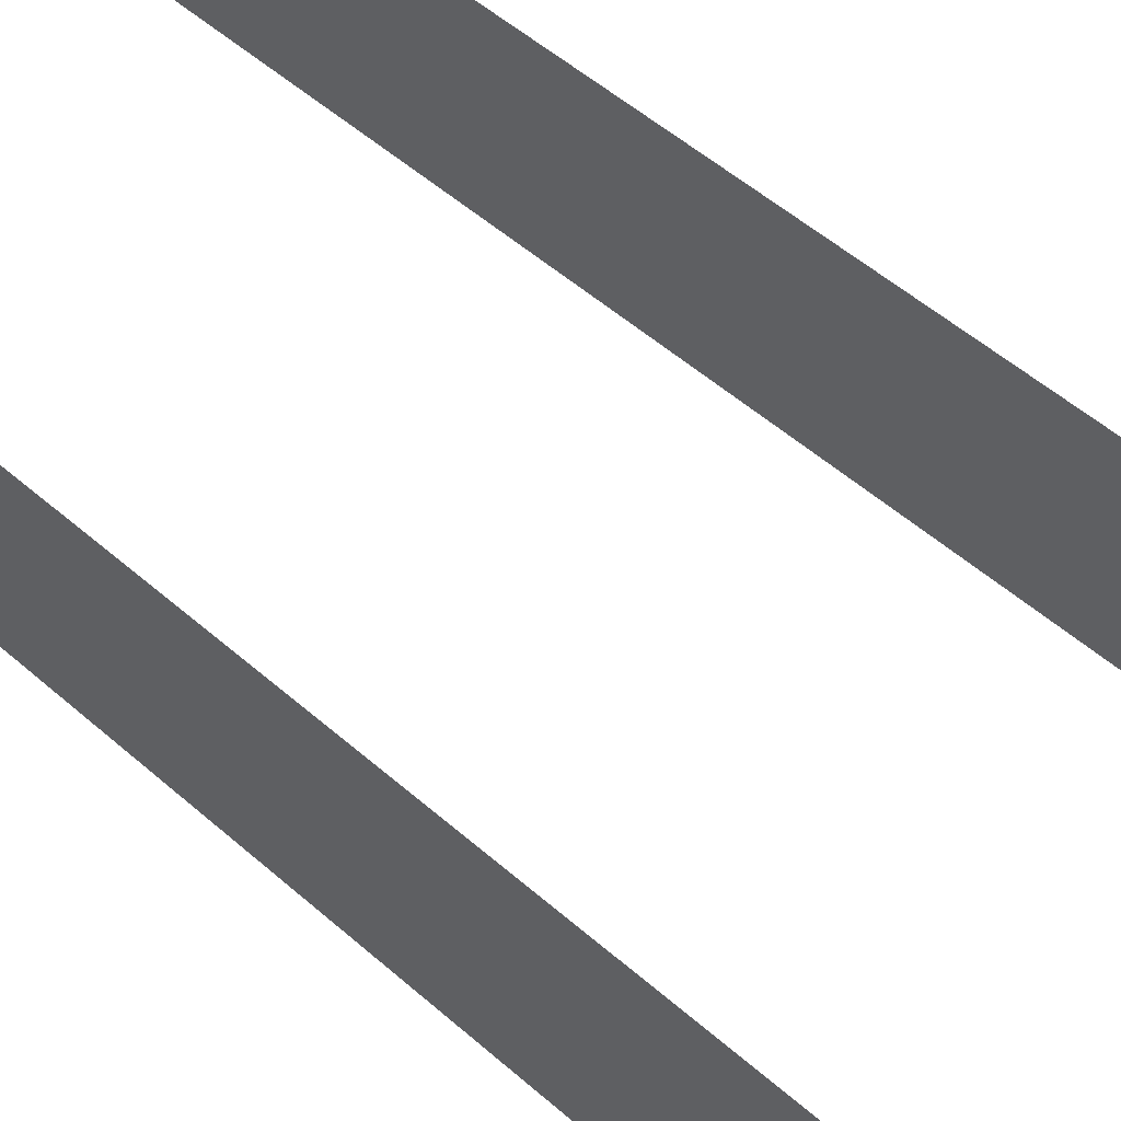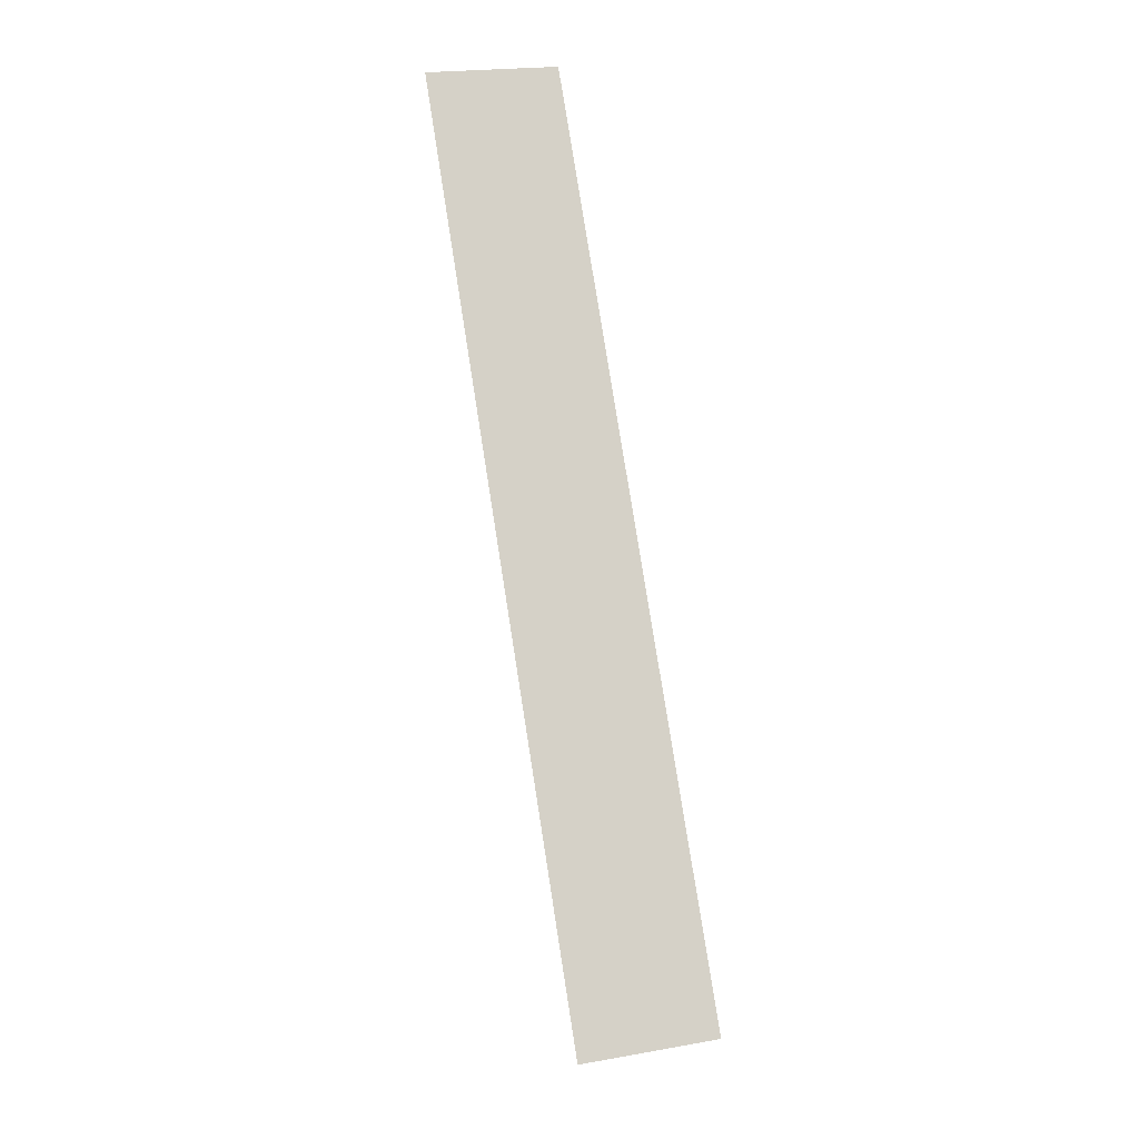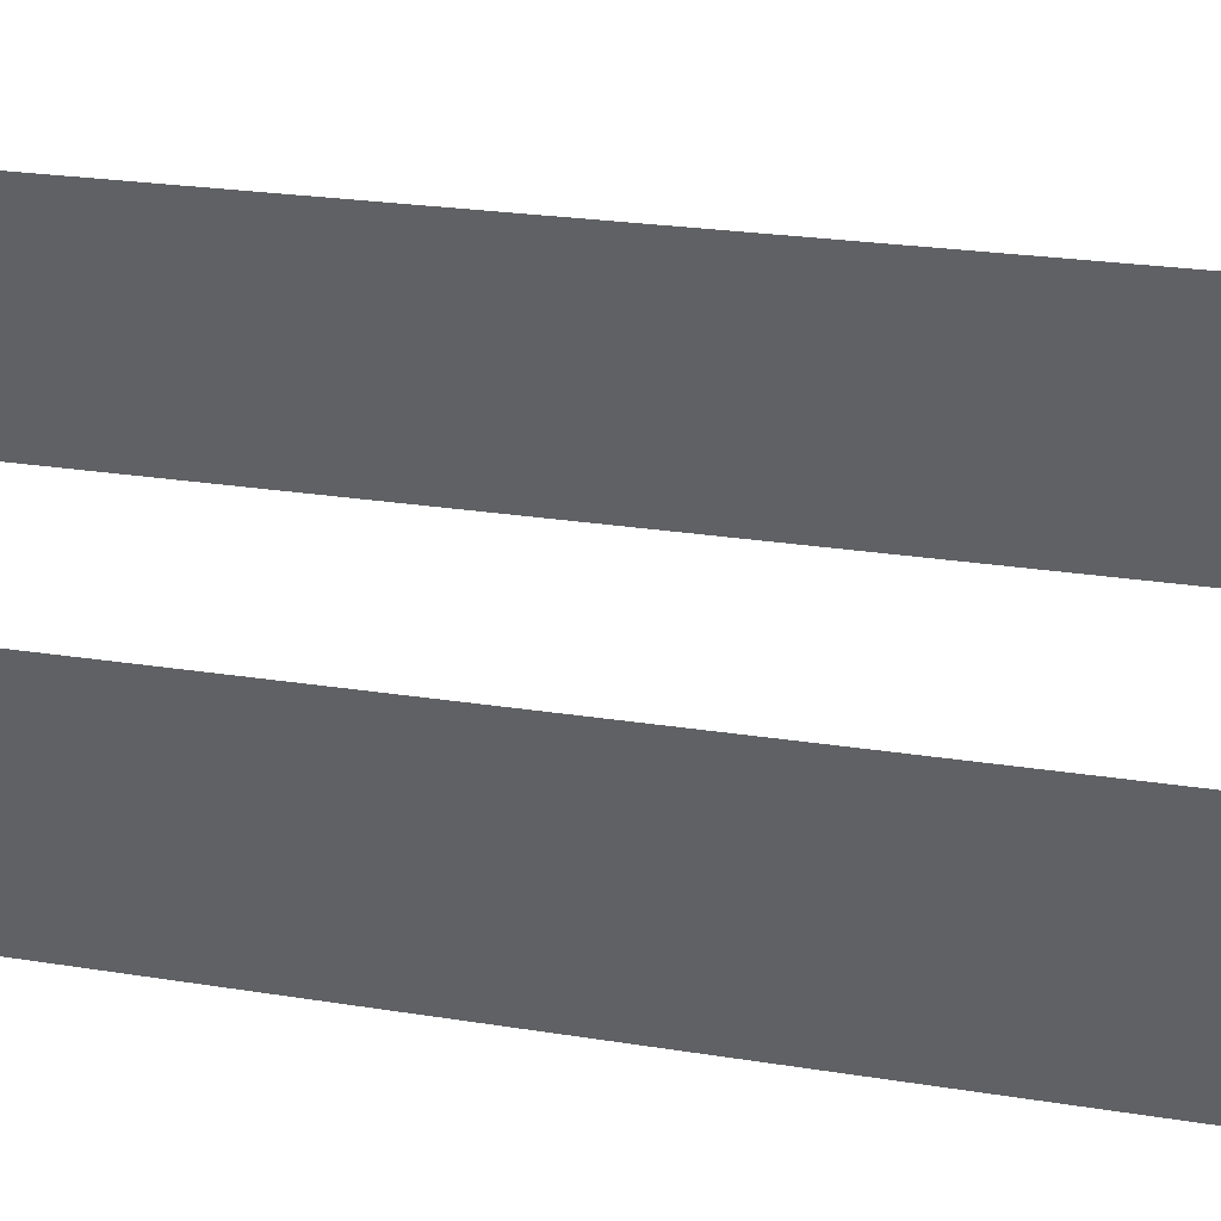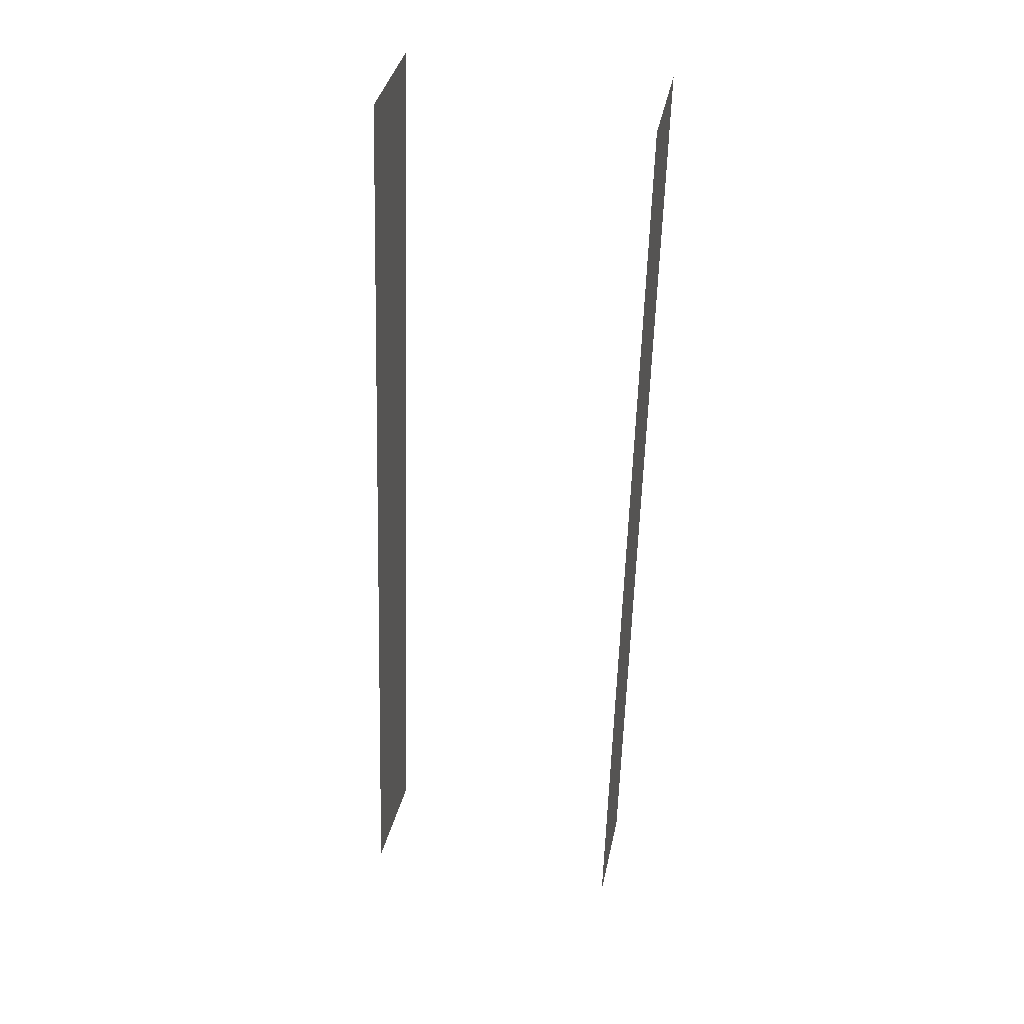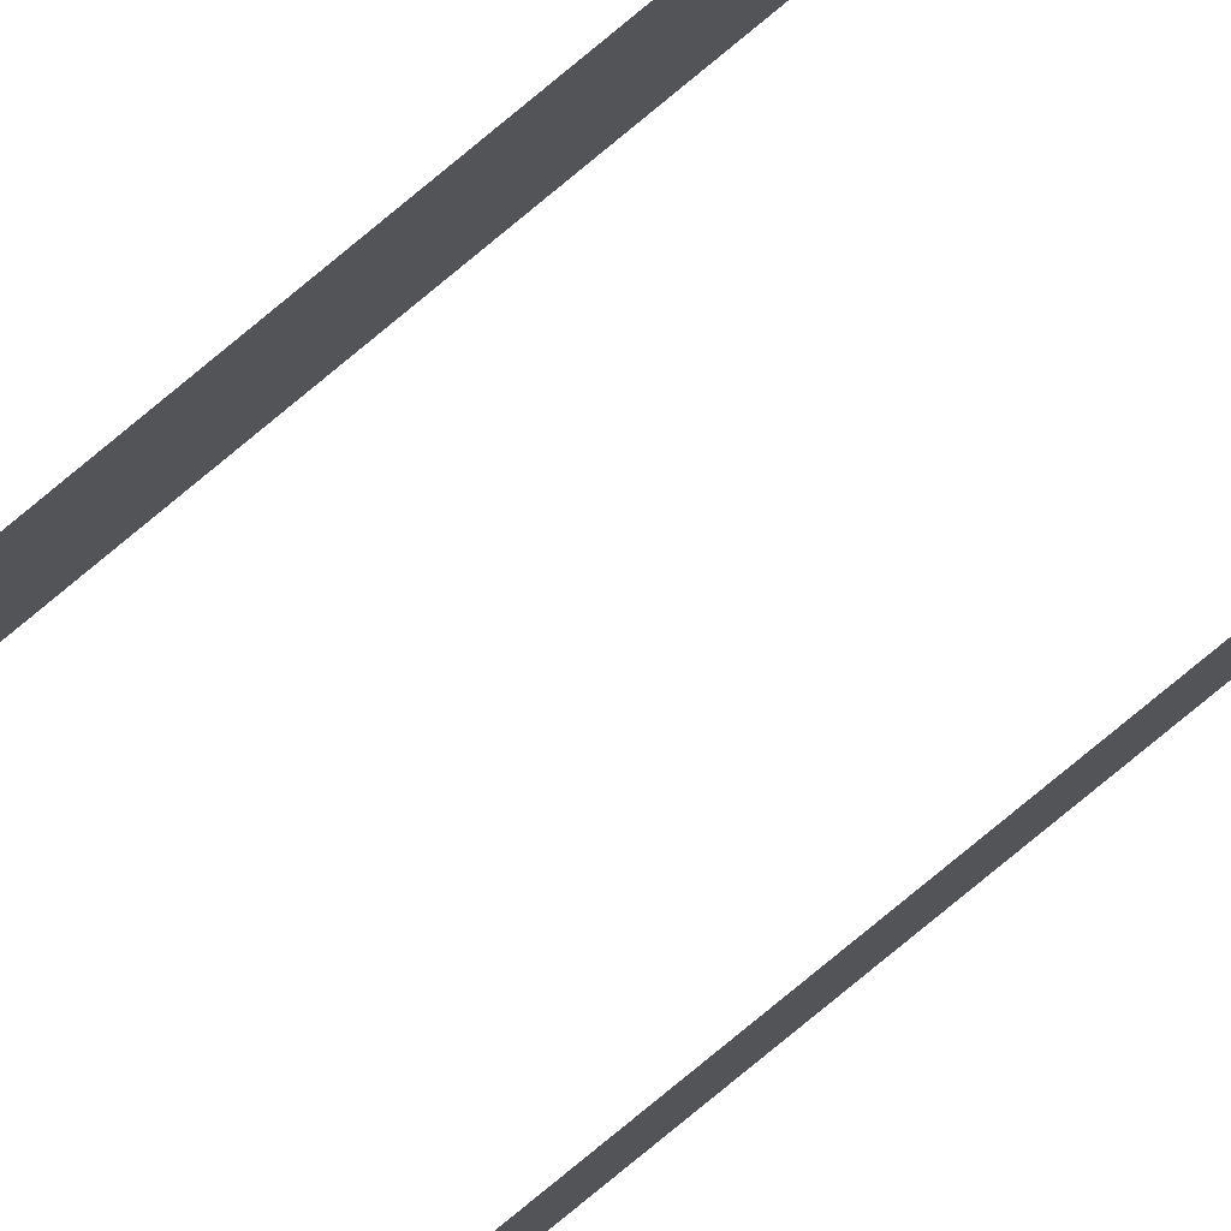
<metadata>
{"format":"obj","ext":"obj","renderer":"f3d","projection":"perspective","resolution":1024,"background":"white","views":[{"elev":55.2,"azim":-43.0,"up":"+Y"},{"elev":-11.6,"azim":-89.3,"up":"+Z"},{"elev":38.3,"azim":-68.7,"up":"+Y"},{"elev":39.2,"azim":11.0,"up":"+Z"},{"elev":78.9,"azim":-128.2,"up":"+Y"}]}
</metadata>
<code>
g mag_stanag_magpul_pmag_gen_m3_window_556x45_30_LOD0_glass
v -0.01104 0.03694 -0.1486
v -0.01104 0.04893 -0.07246
v -0.01104 0.03841 -0.07204
v -0.01104 0.0267 -0.1468
v 0.01103 0.03662 -0.1486
v 0.01103 0.02638 -0.1468
v 0.01103 0.0381 -0.07204
v 0.01103 0.04862 -0.07246
g mag_stanag_magpul_pmag_gen_m3_window_556x45_30_LOD0_glass_0
f 3 2 1
f 4 3 1
f 7 6 5
f 8 7 5

</code>
